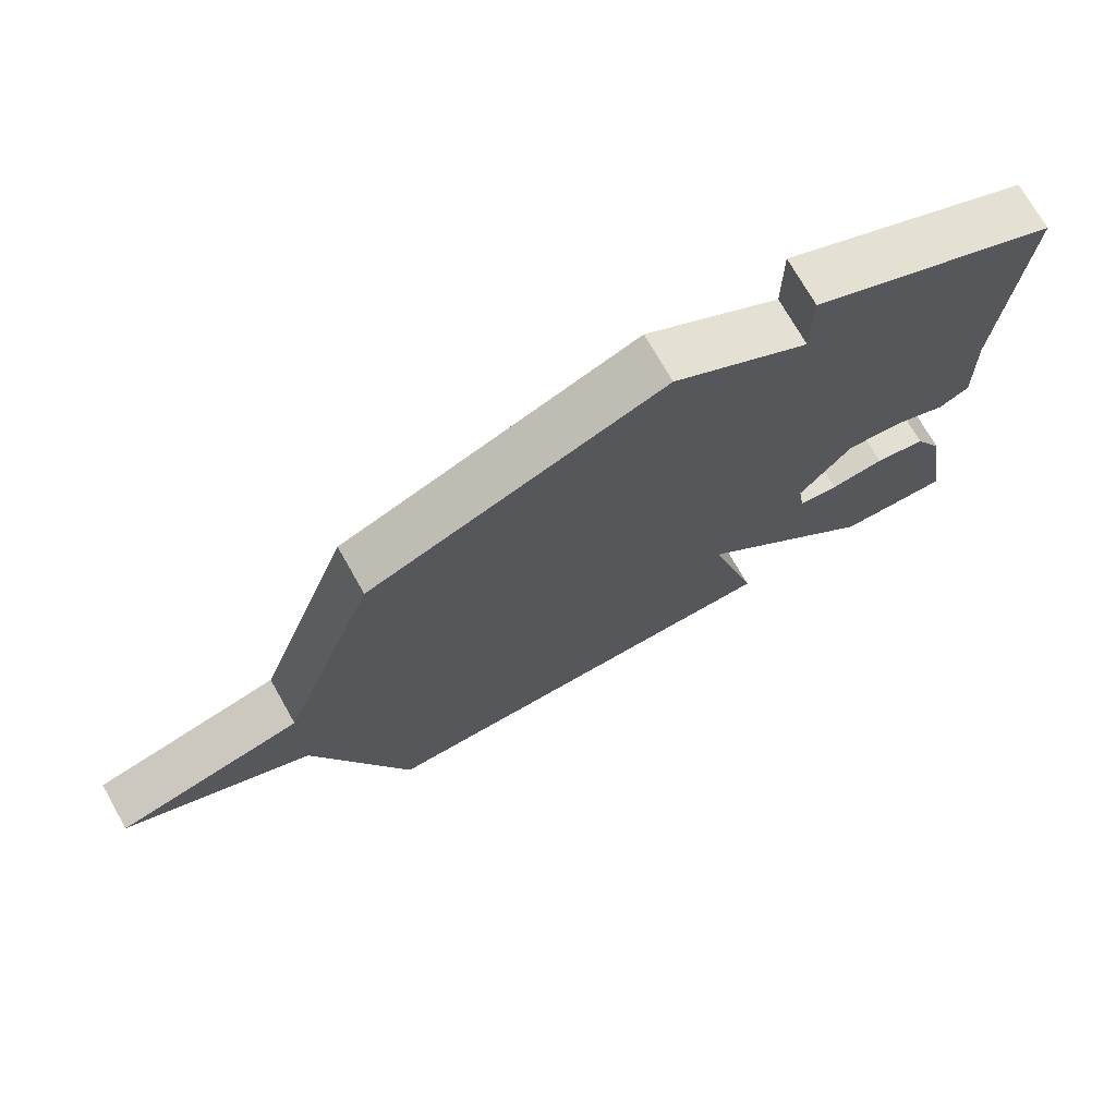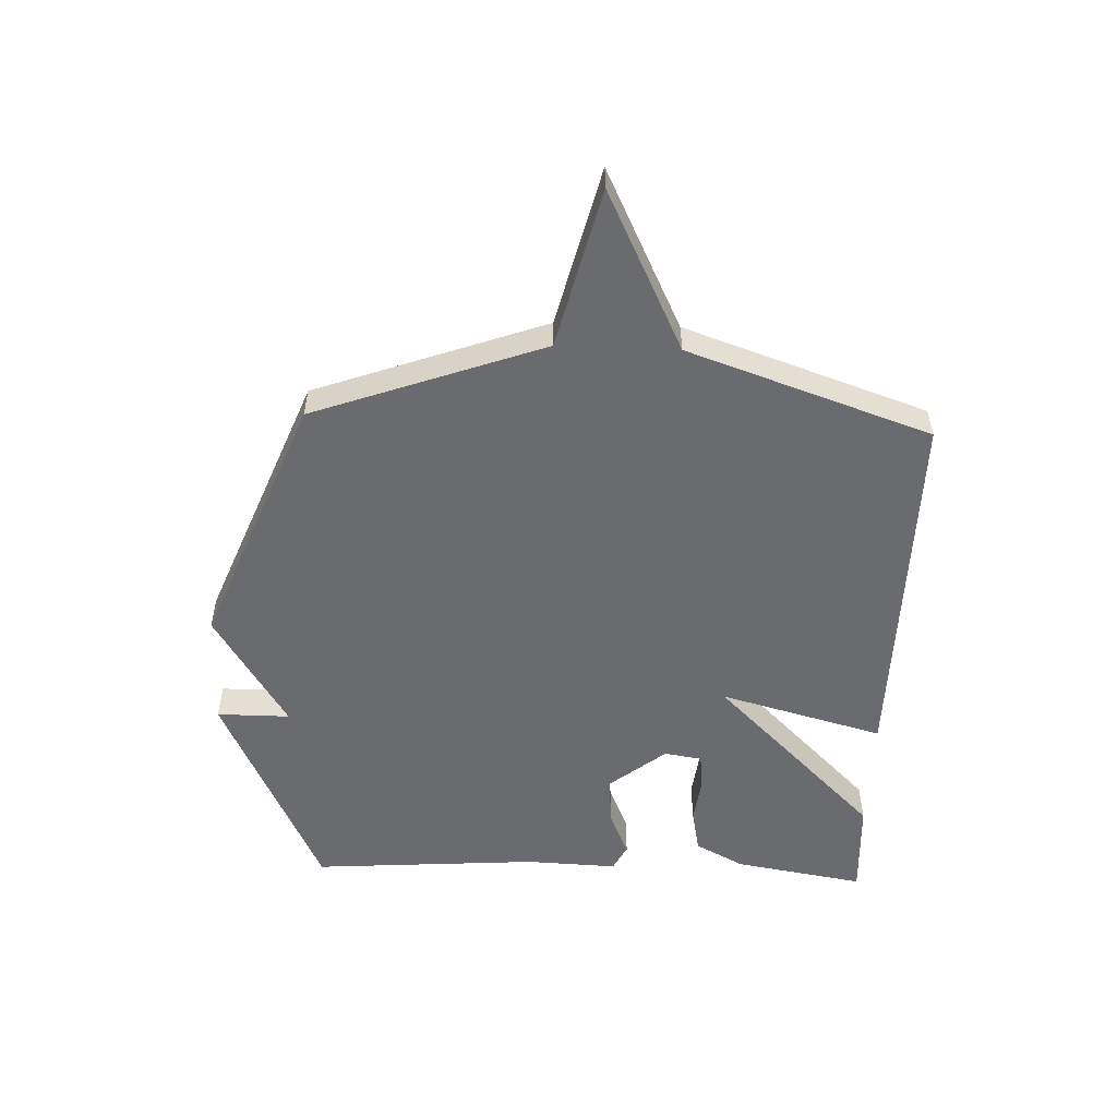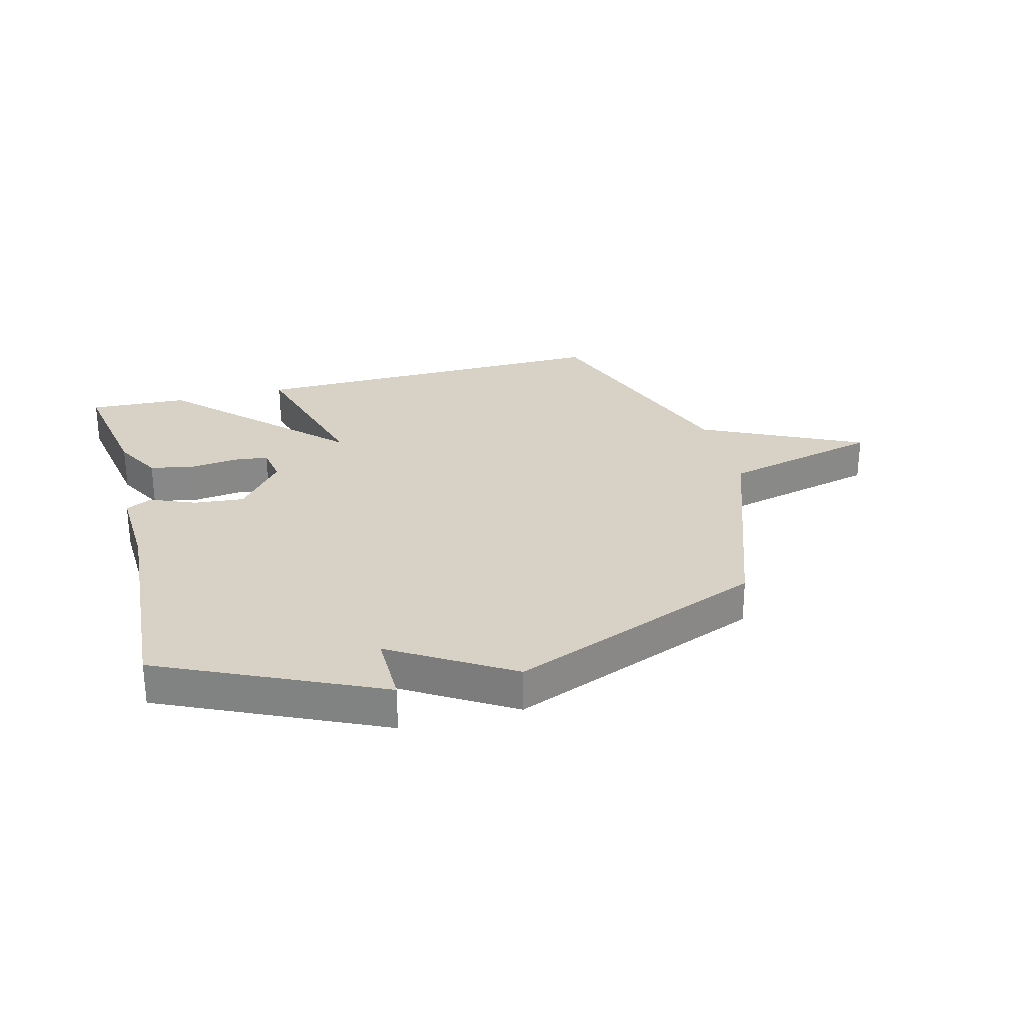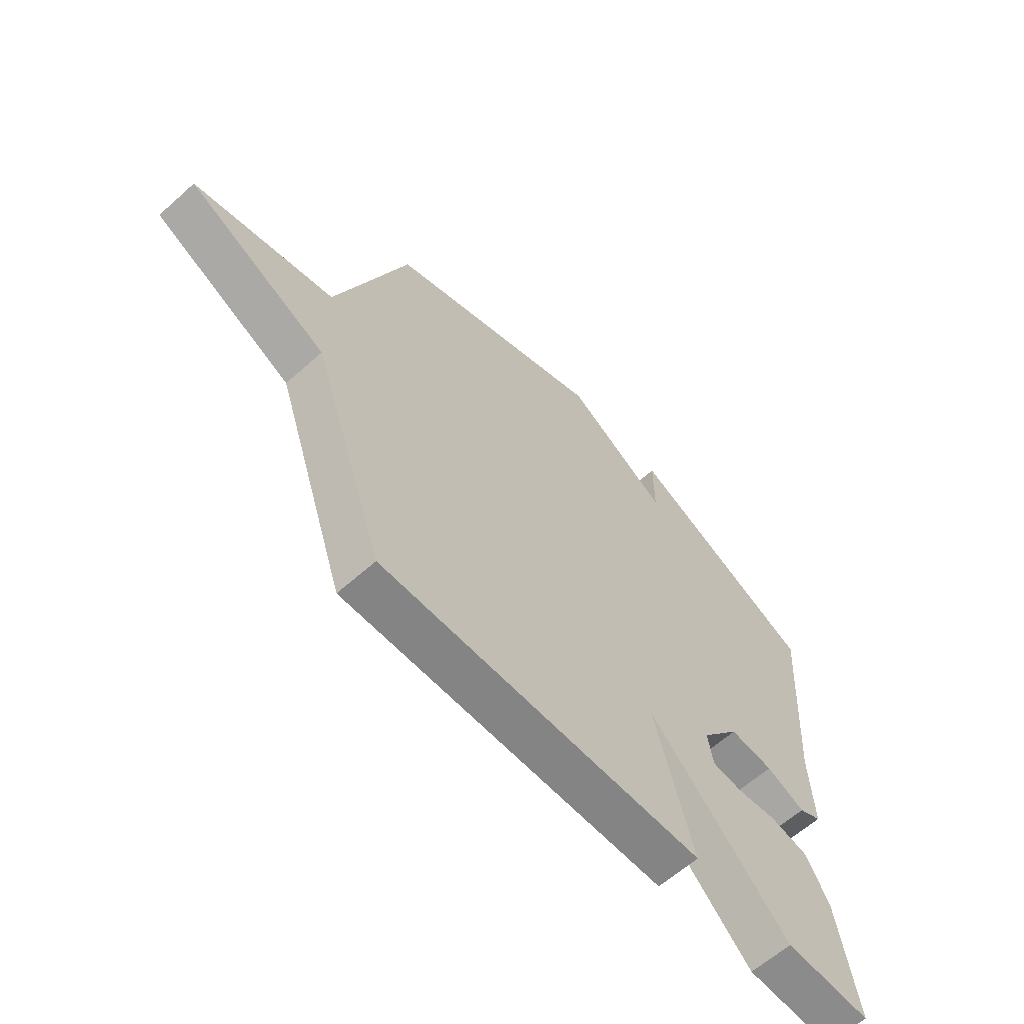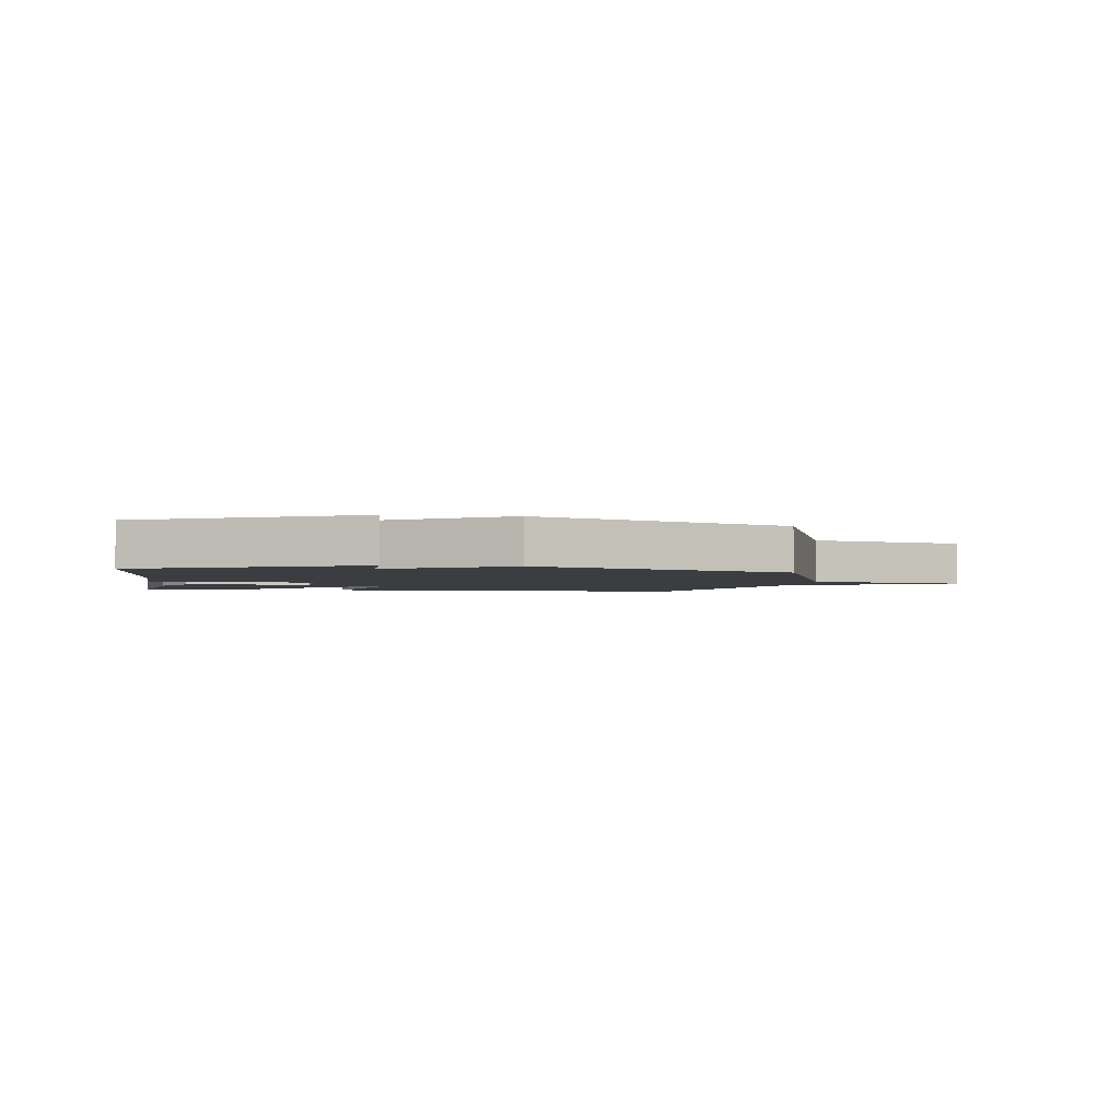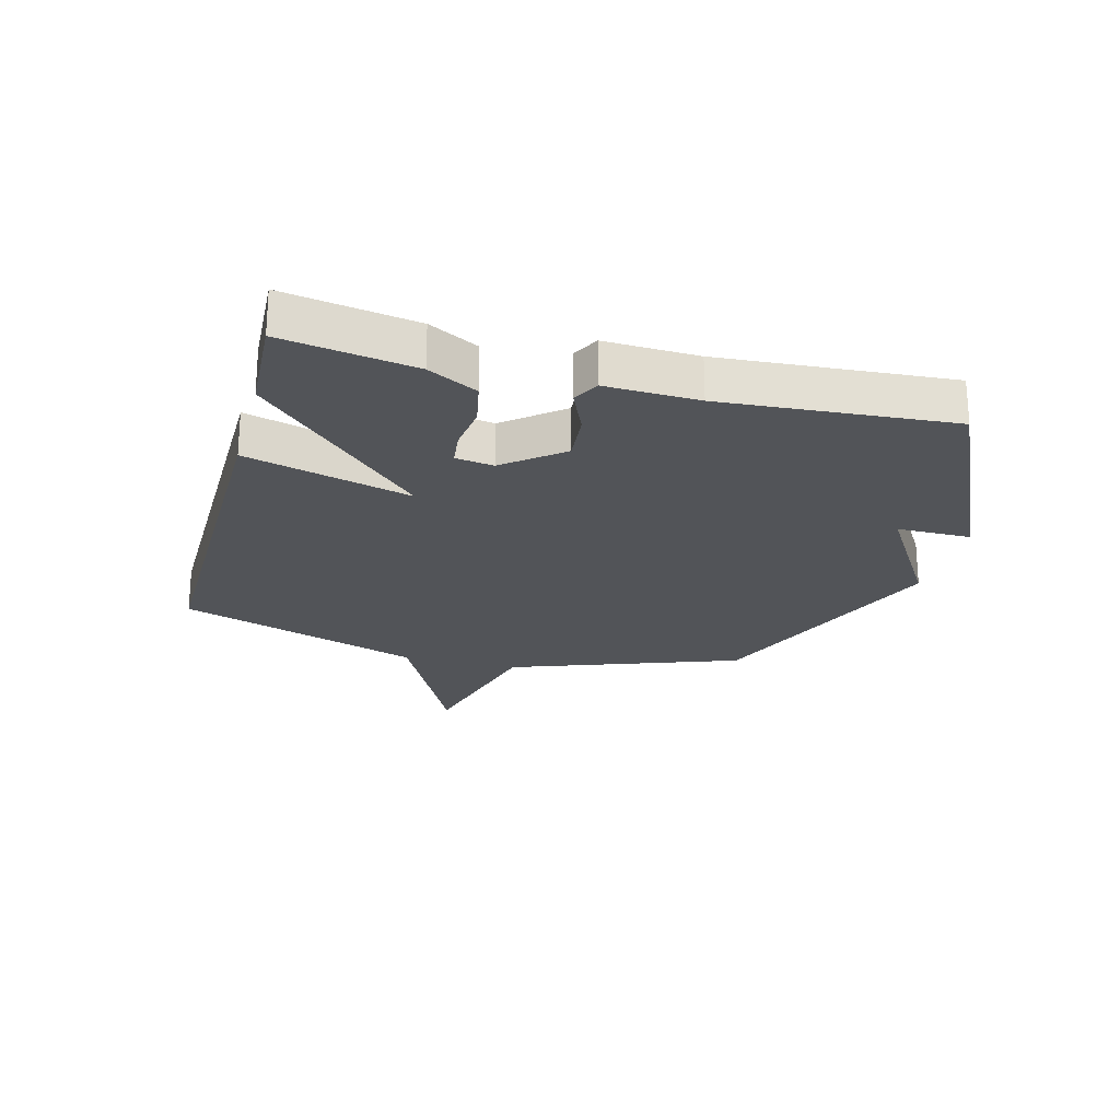
<metadata>
{"format":"obj","ext":"obj","renderer":"f3d","projection":"perspective","resolution":1024,"background":"white","views":[{"elev":72.7,"azim":150.5,"up":"+Z"},{"elev":-53.4,"azim":87.8,"up":"+Y"},{"elev":27.6,"azim":-14.9,"up":"+Y"},{"elev":-62.0,"azim":132.2,"up":"+Z"},{"elev":-2.5,"azim":-8.4,"up":"+Y"},{"elev":-23.0,"azim":-104.9,"up":"+Y"}]}
</metadata>
<code>
v -0.5 0.07 0.5
v -0.132 0.07 0.672
v -0.132 0.07 0.548
v 0.068 0.07 0.672
v 0.5 0.07 0.5
v 0.641 0.07 0.111
v 0.912 0.07 0.044
v 0.641 0.07 -0.089
v 0.5 0.07 -0.5
v -0.132 0.07 -0.492
v -0.057 0.07 -0.214
v -0.332 0.07 -0.492
v -0.5 0.07 -0.5
v -0.463 0.07 -0.279
v -0.419 0.07 -0.196
v -0.343 0.07 -0.181
v -0.263 0.07 -0.191
v -0.204 0.07 -0.184
v -0.194 0.07 -0.12
v -0.271 0.07 -0.024
v -0.357 0.07 -0.032
v -0.433 0.07 -0.065
v -0.478 0.07 -0.042
v -0.472 0.07 0.114
v -0.5 0 0.5
v -0.132 0 0.672
v -0.132 0 0.548
v 0.068 0 0.672
v 0.5 0 0.5
v 0.641 0 0.111
v 0.912 0 0.044
v 0.641 0 -0.089
v 0.5 0 -0.5
v -0.132 0 -0.492
v -0.057 0 -0.214
v -0.332 0 -0.492
v -0.5 0 -0.5
v -0.463 0 -0.279
v -0.419 0 -0.196
v -0.343 0 -0.181
v -0.263 0 -0.191
v -0.204 0 -0.184
v -0.194 0 -0.12
v -0.271 0 -0.024
v -0.357 0 -0.032
v -0.433 0 -0.065
v -0.478 0 -0.042
v -0.472 0 0.114
f 21 22 23 24
f 1 2 3
f 24 1 3
f 21 24 3
f 20 21 3
f 4 5 6
f 3 4 6
f 20 3 6
f 19 20 6
f 6 7 8
f 19 6 8
f 18 19 8
f 17 18 8
f 15 16 17
f 14 15 17
f 13 14 17
f 12 13 17
f 11 12 17
f 11 17 8
f 8 9 10 11
f 48 47 46 45
f 27 26 25
f 27 25 48
f 27 48 45
f 27 45 44
f 30 29 28
f 30 28 27
f 30 27 44
f 30 44 43
f 32 31 30
f 32 30 43
f 32 43 42
f 32 42 41
f 41 40 39
f 41 39 38
f 41 38 37
f 41 37 36
f 41 36 35
f 32 41 35
f 35 34 33 32
f 1 25 26 2
f 2 26 27 3
f 3 27 28 4
f 4 28 29 5
f 5 29 30 6
f 6 30 31 7
f 7 31 32 8
f 8 32 33 9
f 9 33 34 10
f 10 34 35 11
f 11 35 36 12
f 12 36 37 13
f 13 37 38 14
f 14 38 39 15
f 15 39 40 16
f 16 40 41 17
f 17 41 42 18
f 18 42 43 19
f 19 43 44 20
f 20 44 45 21
f 21 45 46 22
f 22 46 47 23
f 23 47 48 24
f 24 48 25 1

</code>
